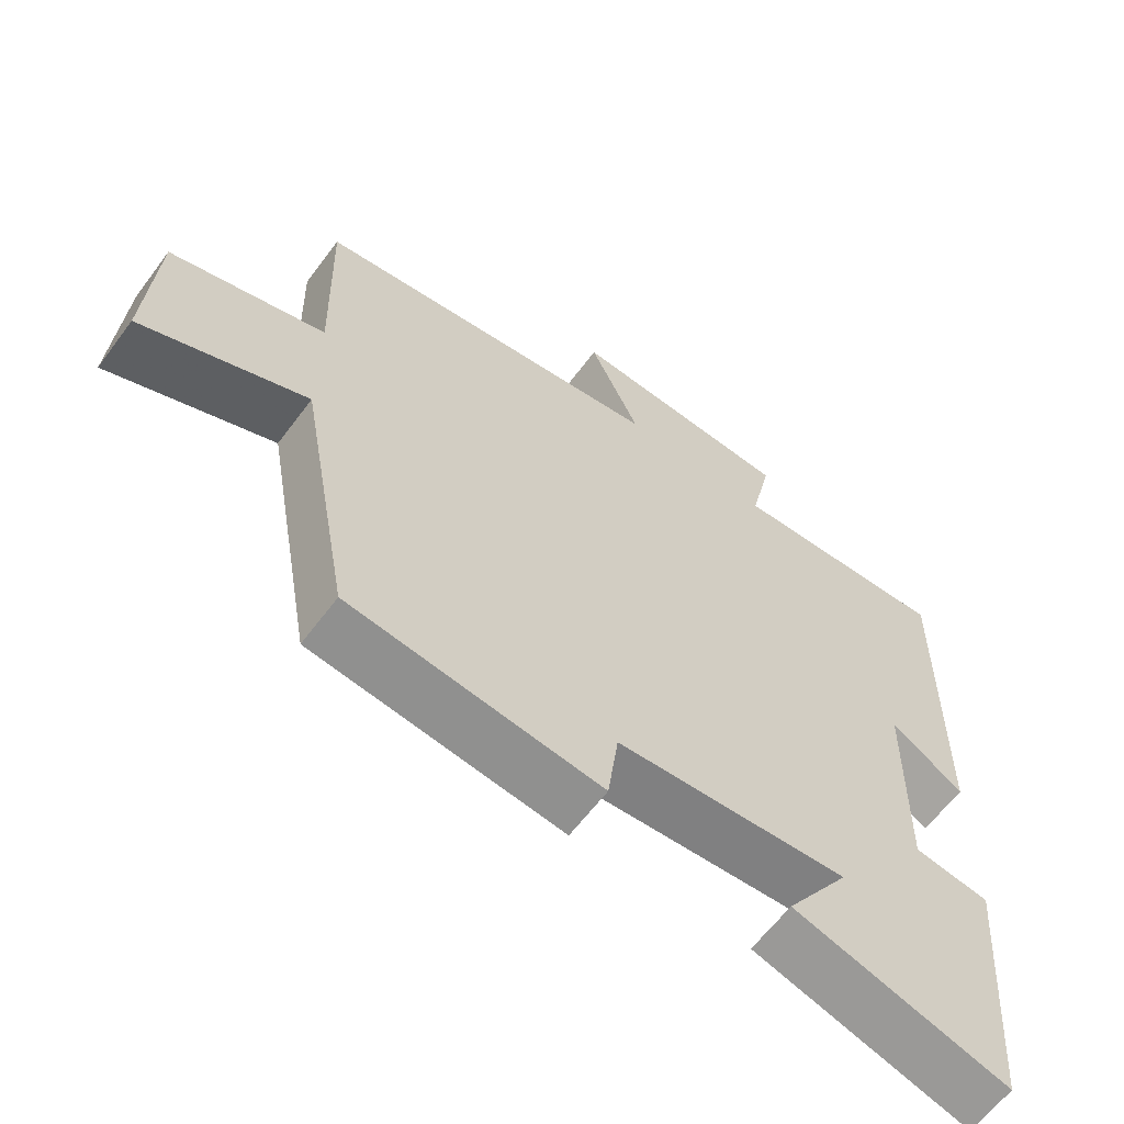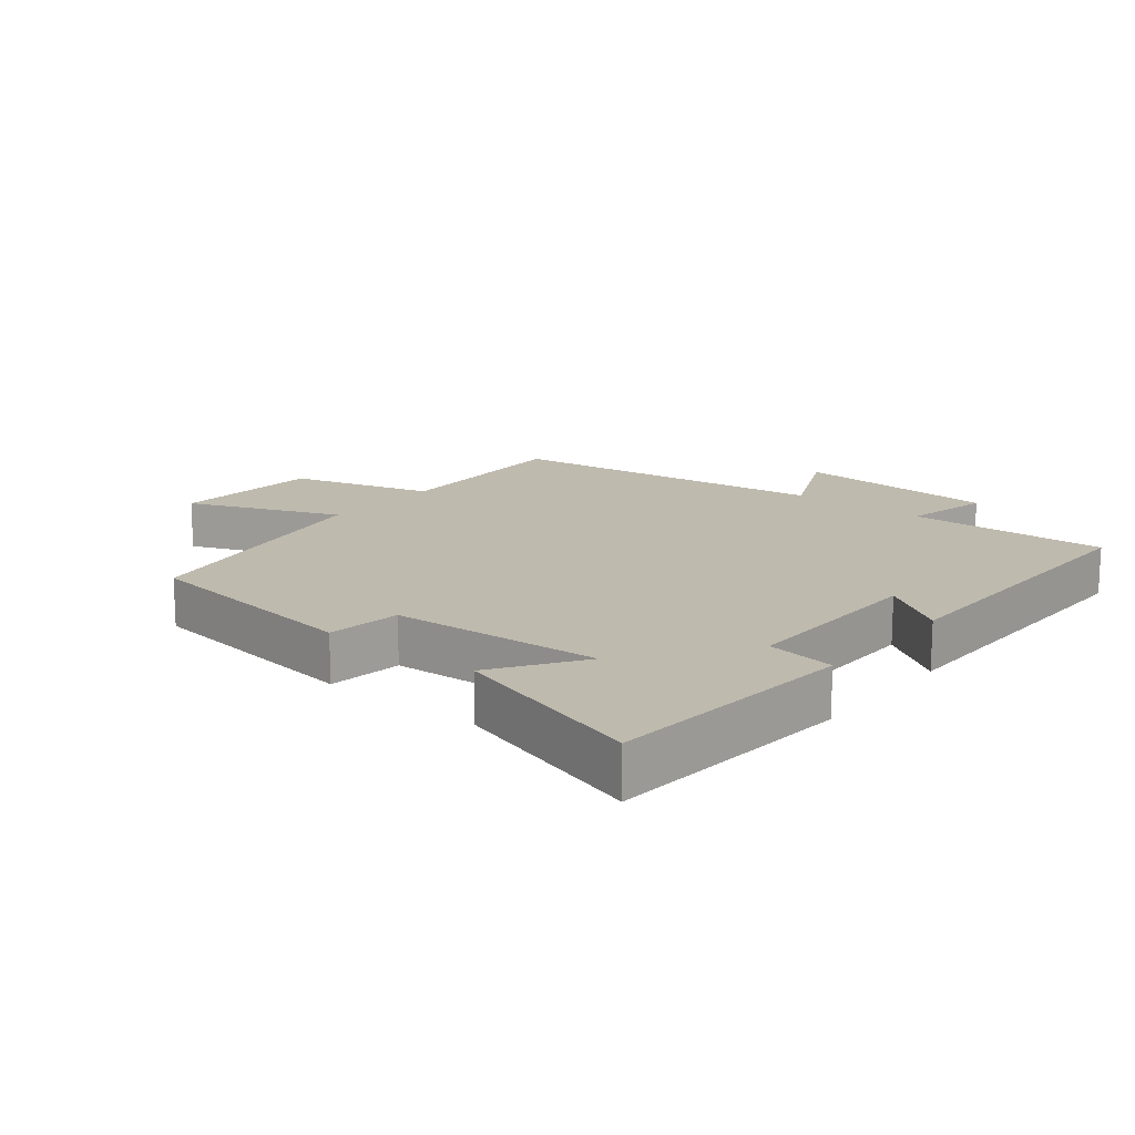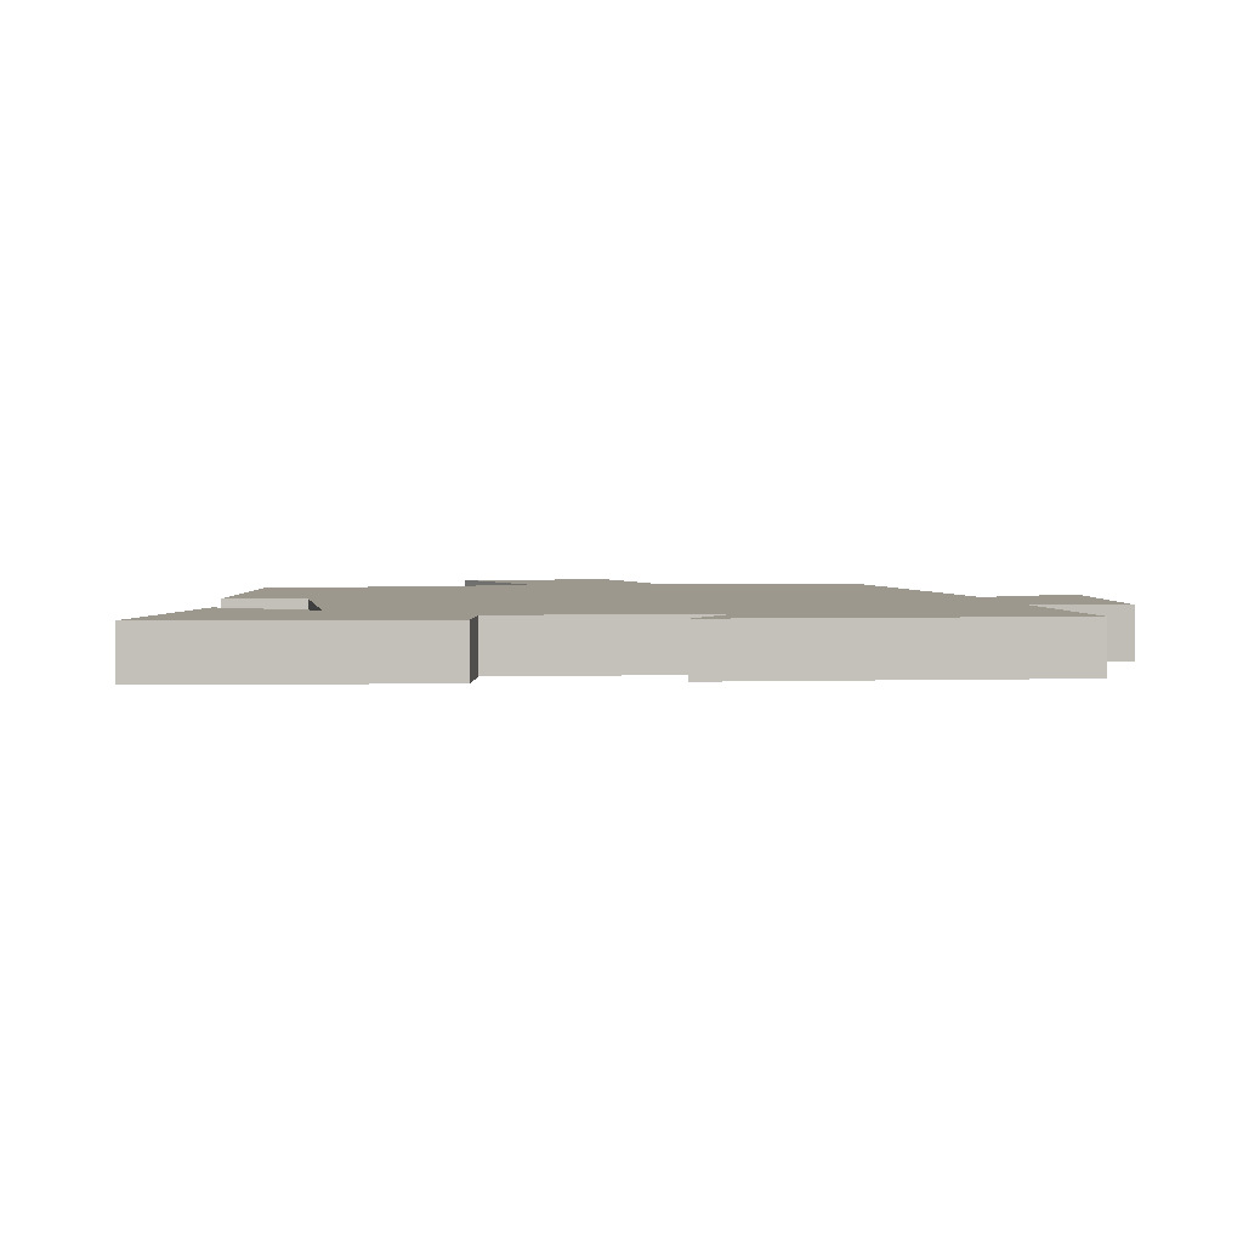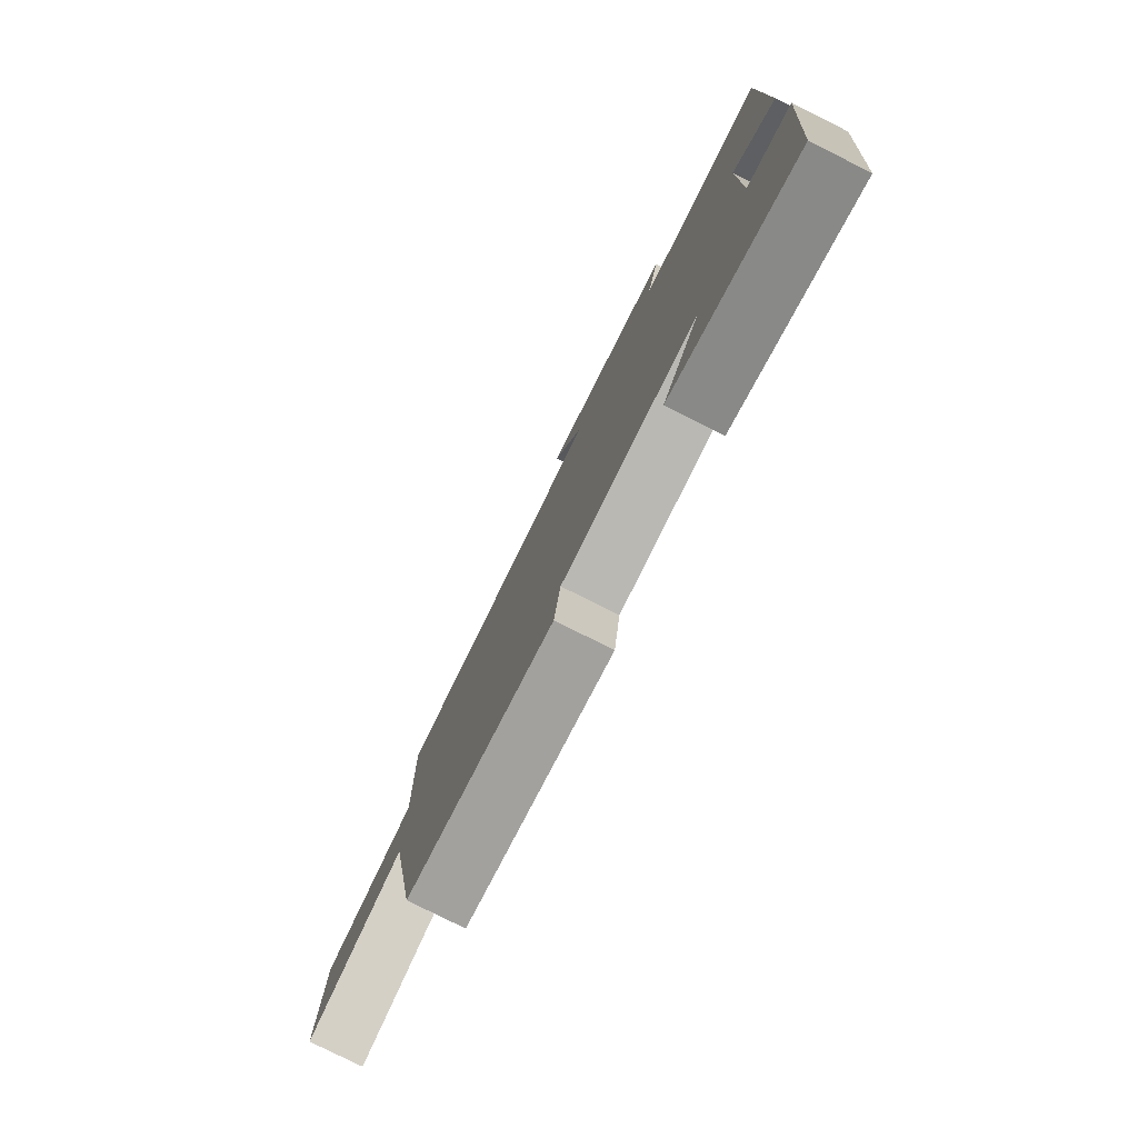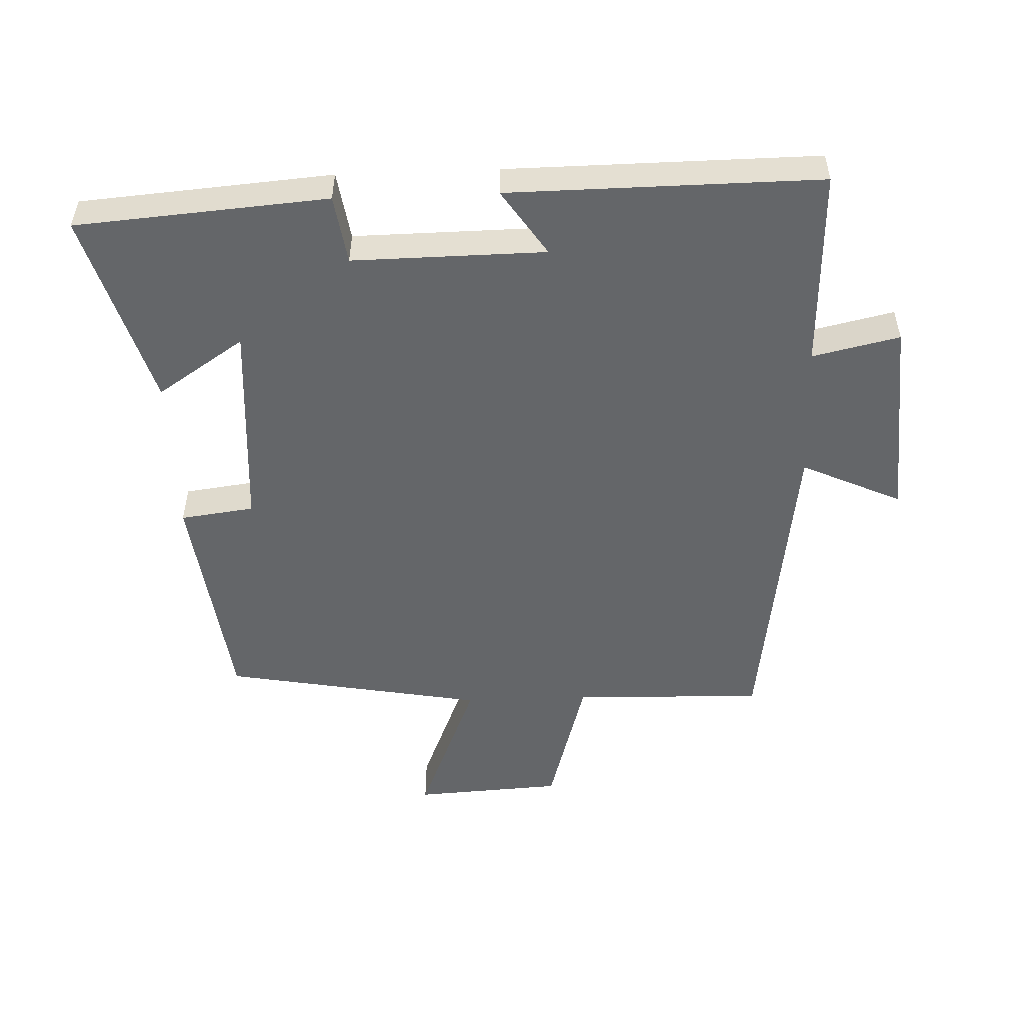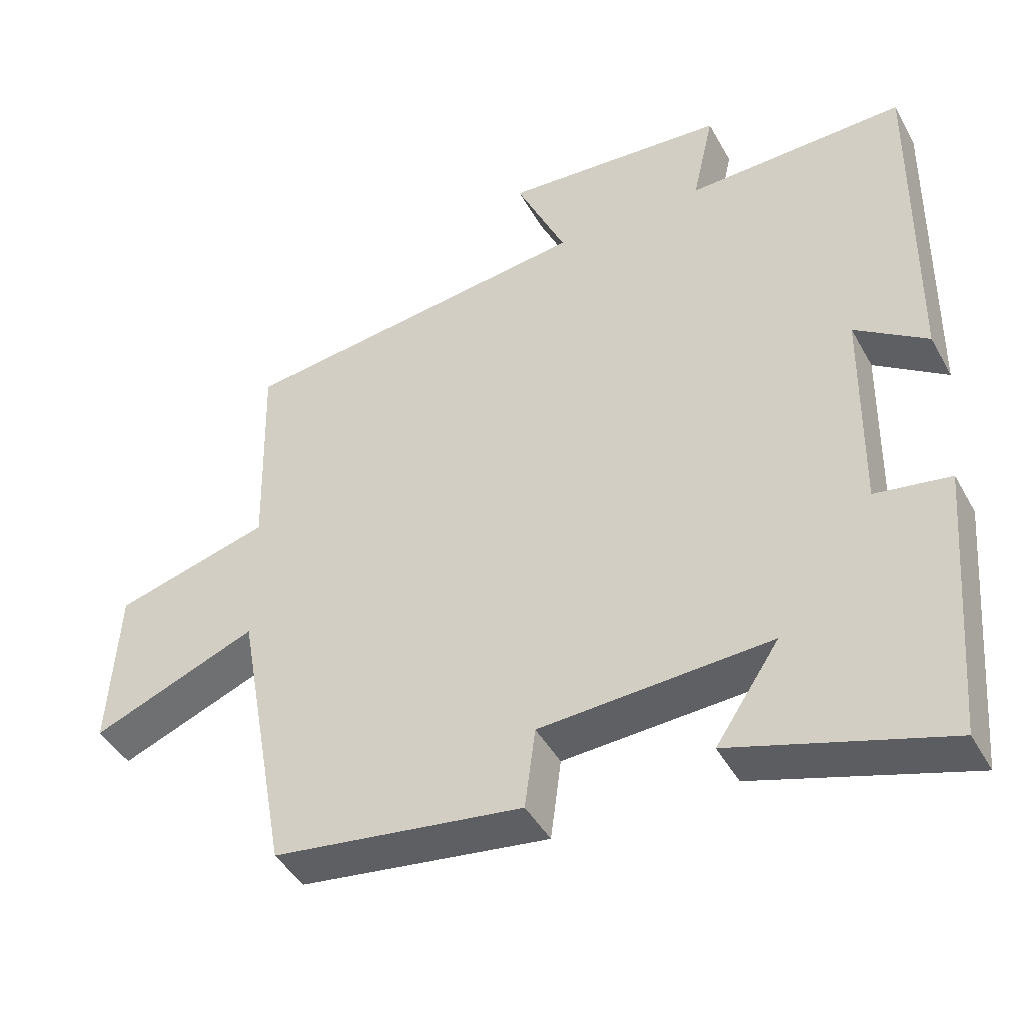
<metadata>
{"format":"obj","ext":"obj","renderer":"f3d","projection":"perspective","resolution":1024,"background":"white","views":[{"elev":-62.1,"azim":143.4,"up":"+Z"},{"elev":15.7,"azim":-141.0,"up":"+Y"},{"elev":3.0,"azim":-96.5,"up":"+Y"},{"elev":-79.3,"azim":-116.6,"up":"+Z"},{"elev":-51.7,"azim":-87.9,"up":"+Y"},{"elev":-43.7,"azim":-152.8,"up":"+Z"}]}
</metadata>
<code>
v 0.428 0.07 -0.454
v 0.078 0.07 -0.5
v 0.063 0.07 -0.387
v -0.259 0.07 -0.367
v -0.17 0.07 -0.5
v -0.469 0.07 -0.59
v -0.5 0.07 -0.206
v -0.395 0.07 -0.19
v -0.399 0.07 0.104
v -0.5 0.07 0.036
v -0.505 0.07 0.511
v -0.2 0.07 0.5
v -0.23 0.07 0.633
v 0.082 0.07 0.653
v 0.012 0.07 0.5
v 0.507 0.07 0.434
v 0.5 0.07 0.141
v 0.717 0.07 0.08
v 0.731 0.07 -0.148
v 0.5 0.07 -0.055
v 0.428 0 -0.454
v 0.078 0 -0.5
v 0.063 0 -0.387
v -0.259 0 -0.367
v -0.17 0 -0.5
v -0.469 0 -0.59
v -0.5 0 -0.206
v -0.395 0 -0.19
v -0.399 0 0.104
v -0.5 0 0.036
v -0.505 0 0.511
v -0.2 0 0.5
v -0.23 0 0.633
v 0.082 0 0.653
v 0.012 0 0.5
v 0.507 0 0.434
v 0.5 0 0.141
v 0.717 0 0.08
v 0.731 0 -0.148
v 0.5 0 -0.055
f 17 18 19 20
f 17 20 1 2
f 15 16 17 2
f 12 13 14 15
f 9 10 11 12
f 8 9 12 15
f 5 6 7 8
f 4 5 8
f 3 4 8 15
f 2 3 15
f 40 39 38 37
f 22 21 40 37
f 22 37 36 35
f 35 34 33 32
f 32 31 30 29
f 35 32 29 28
f 28 27 26 25
f 28 25 24
f 35 28 24 23
f 35 23 22
f 1 21 22 2
f 2 22 23 3
f 3 23 24 4
f 4 24 25 5
f 5 25 26 6
f 6 26 27 7
f 7 27 28 8
f 8 28 29 9
f 9 29 30 10
f 10 30 31 11
f 11 31 32 12
f 12 32 33 13
f 13 33 34 14
f 14 34 35 15
f 15 35 36 16
f 16 36 37 17
f 17 37 38 18
f 18 38 39 19
f 19 39 40 20
f 20 40 21 1

</code>
